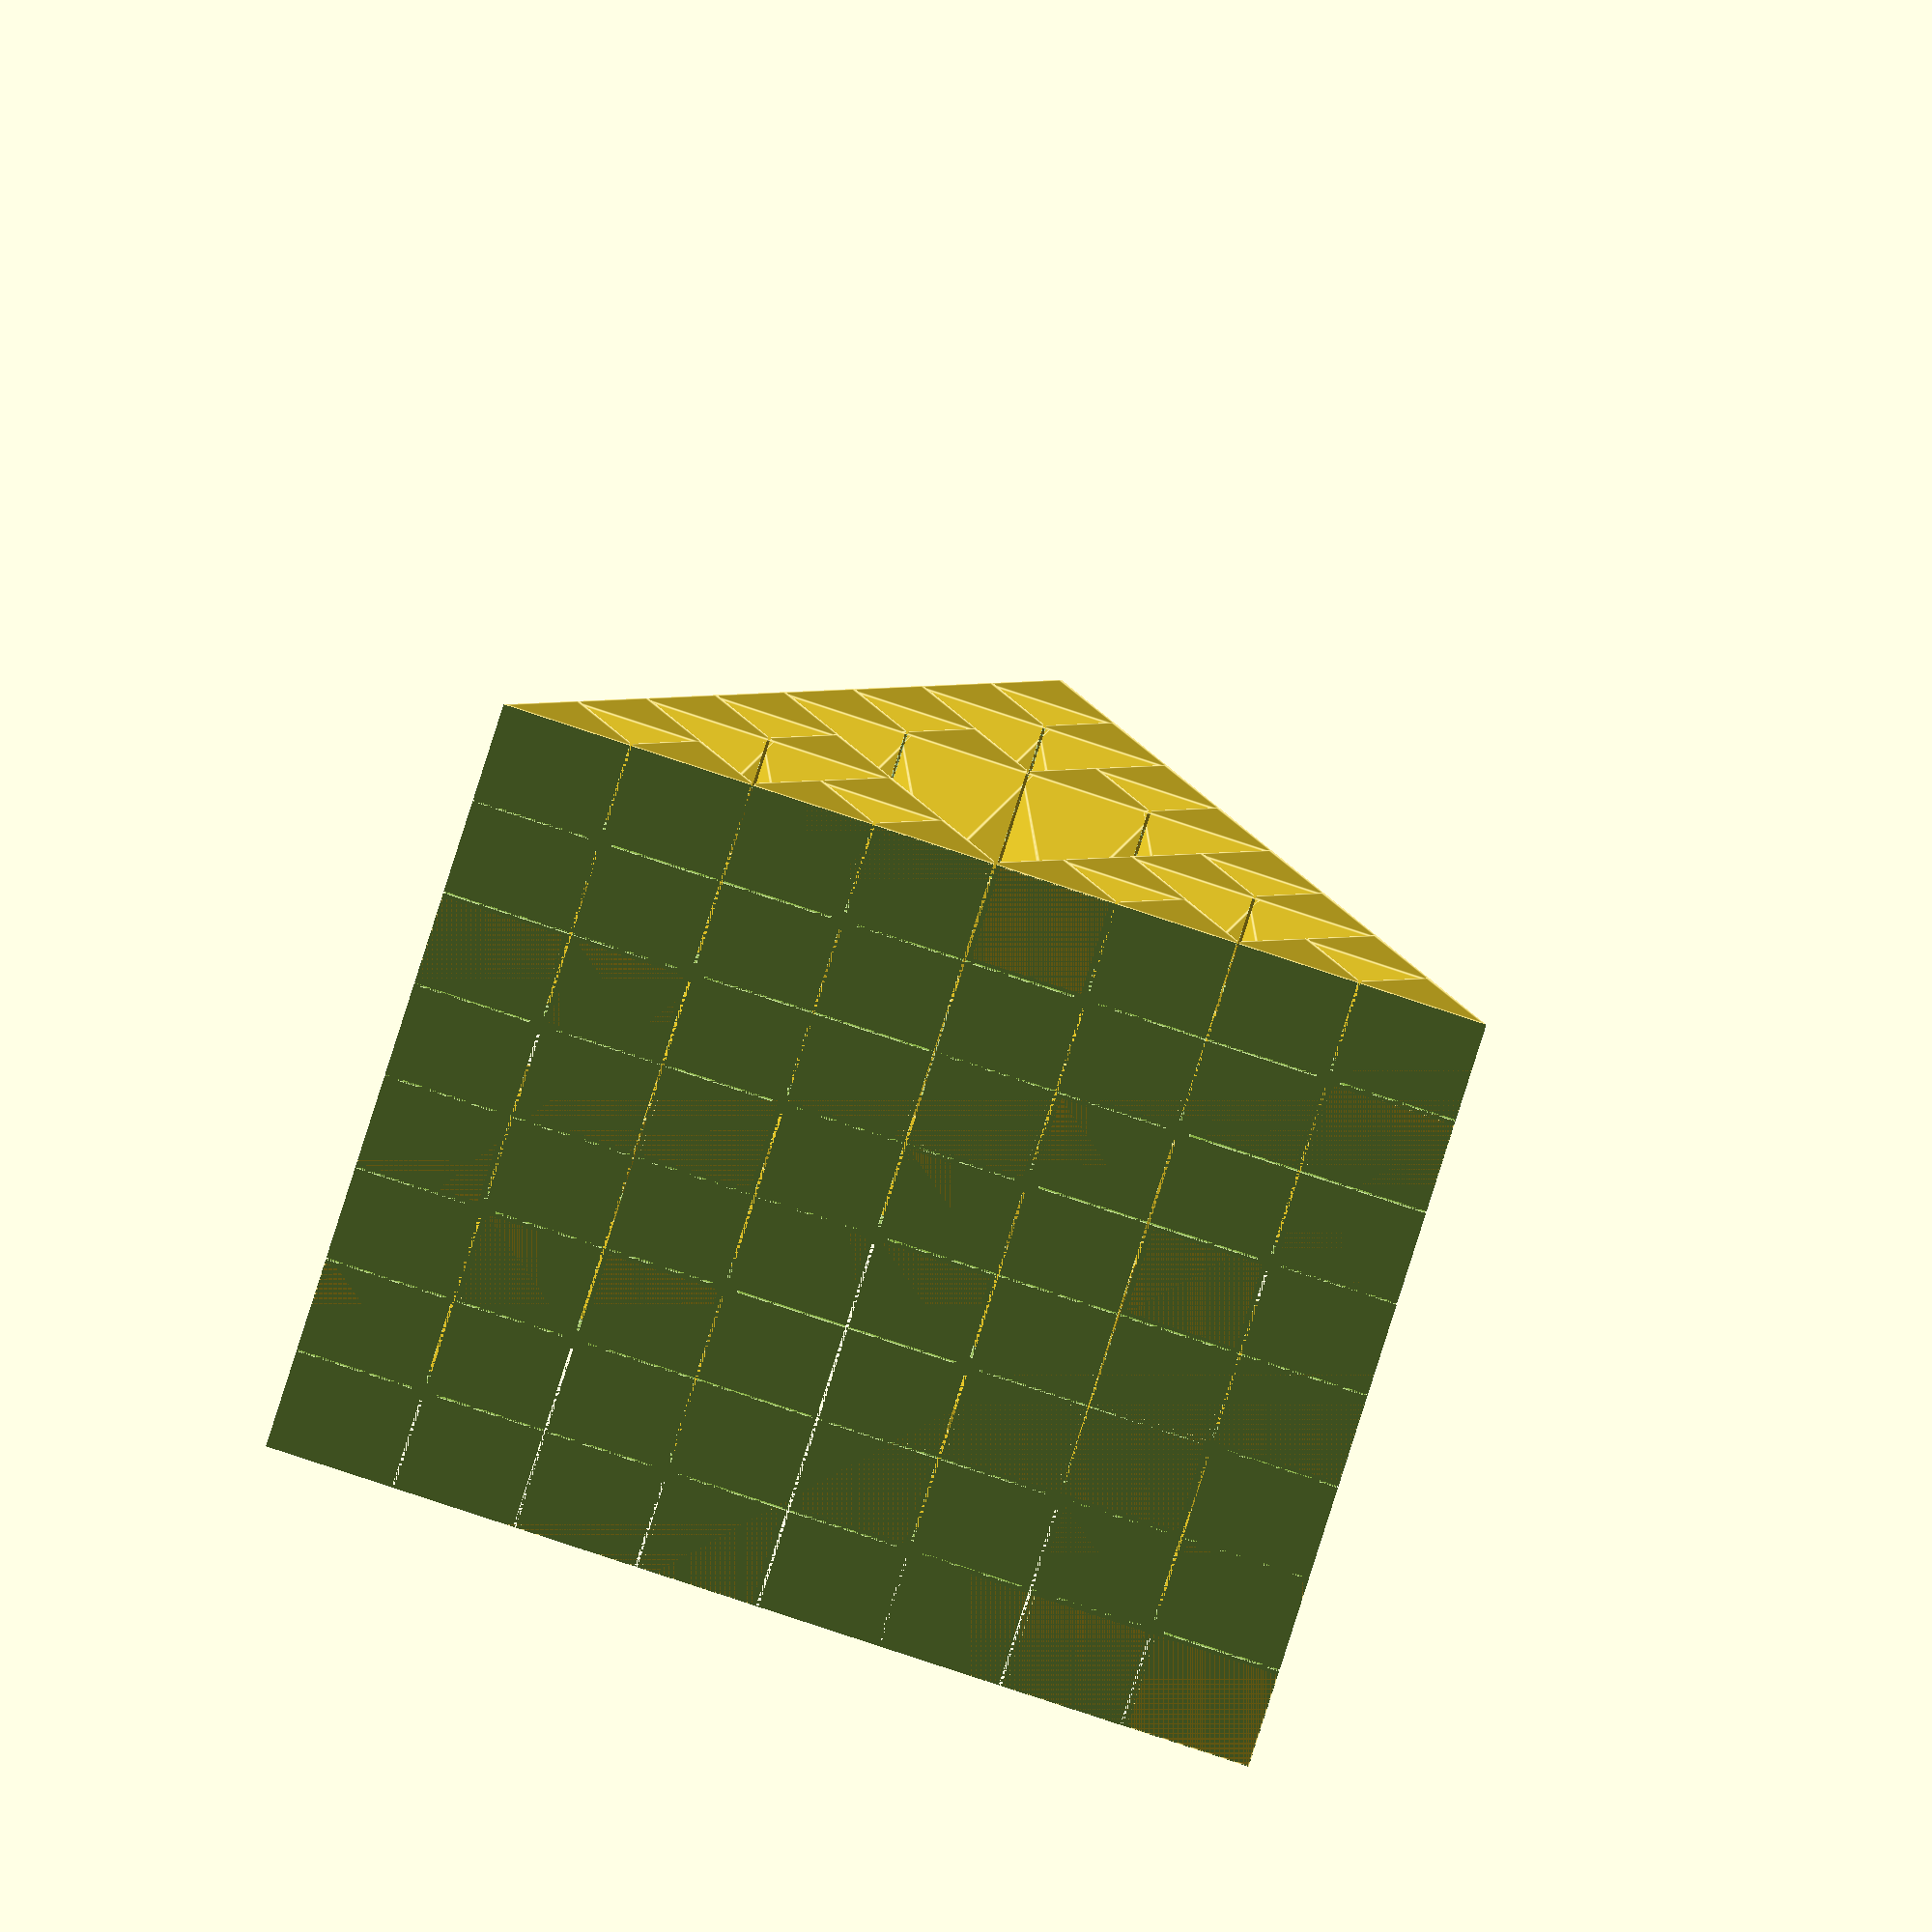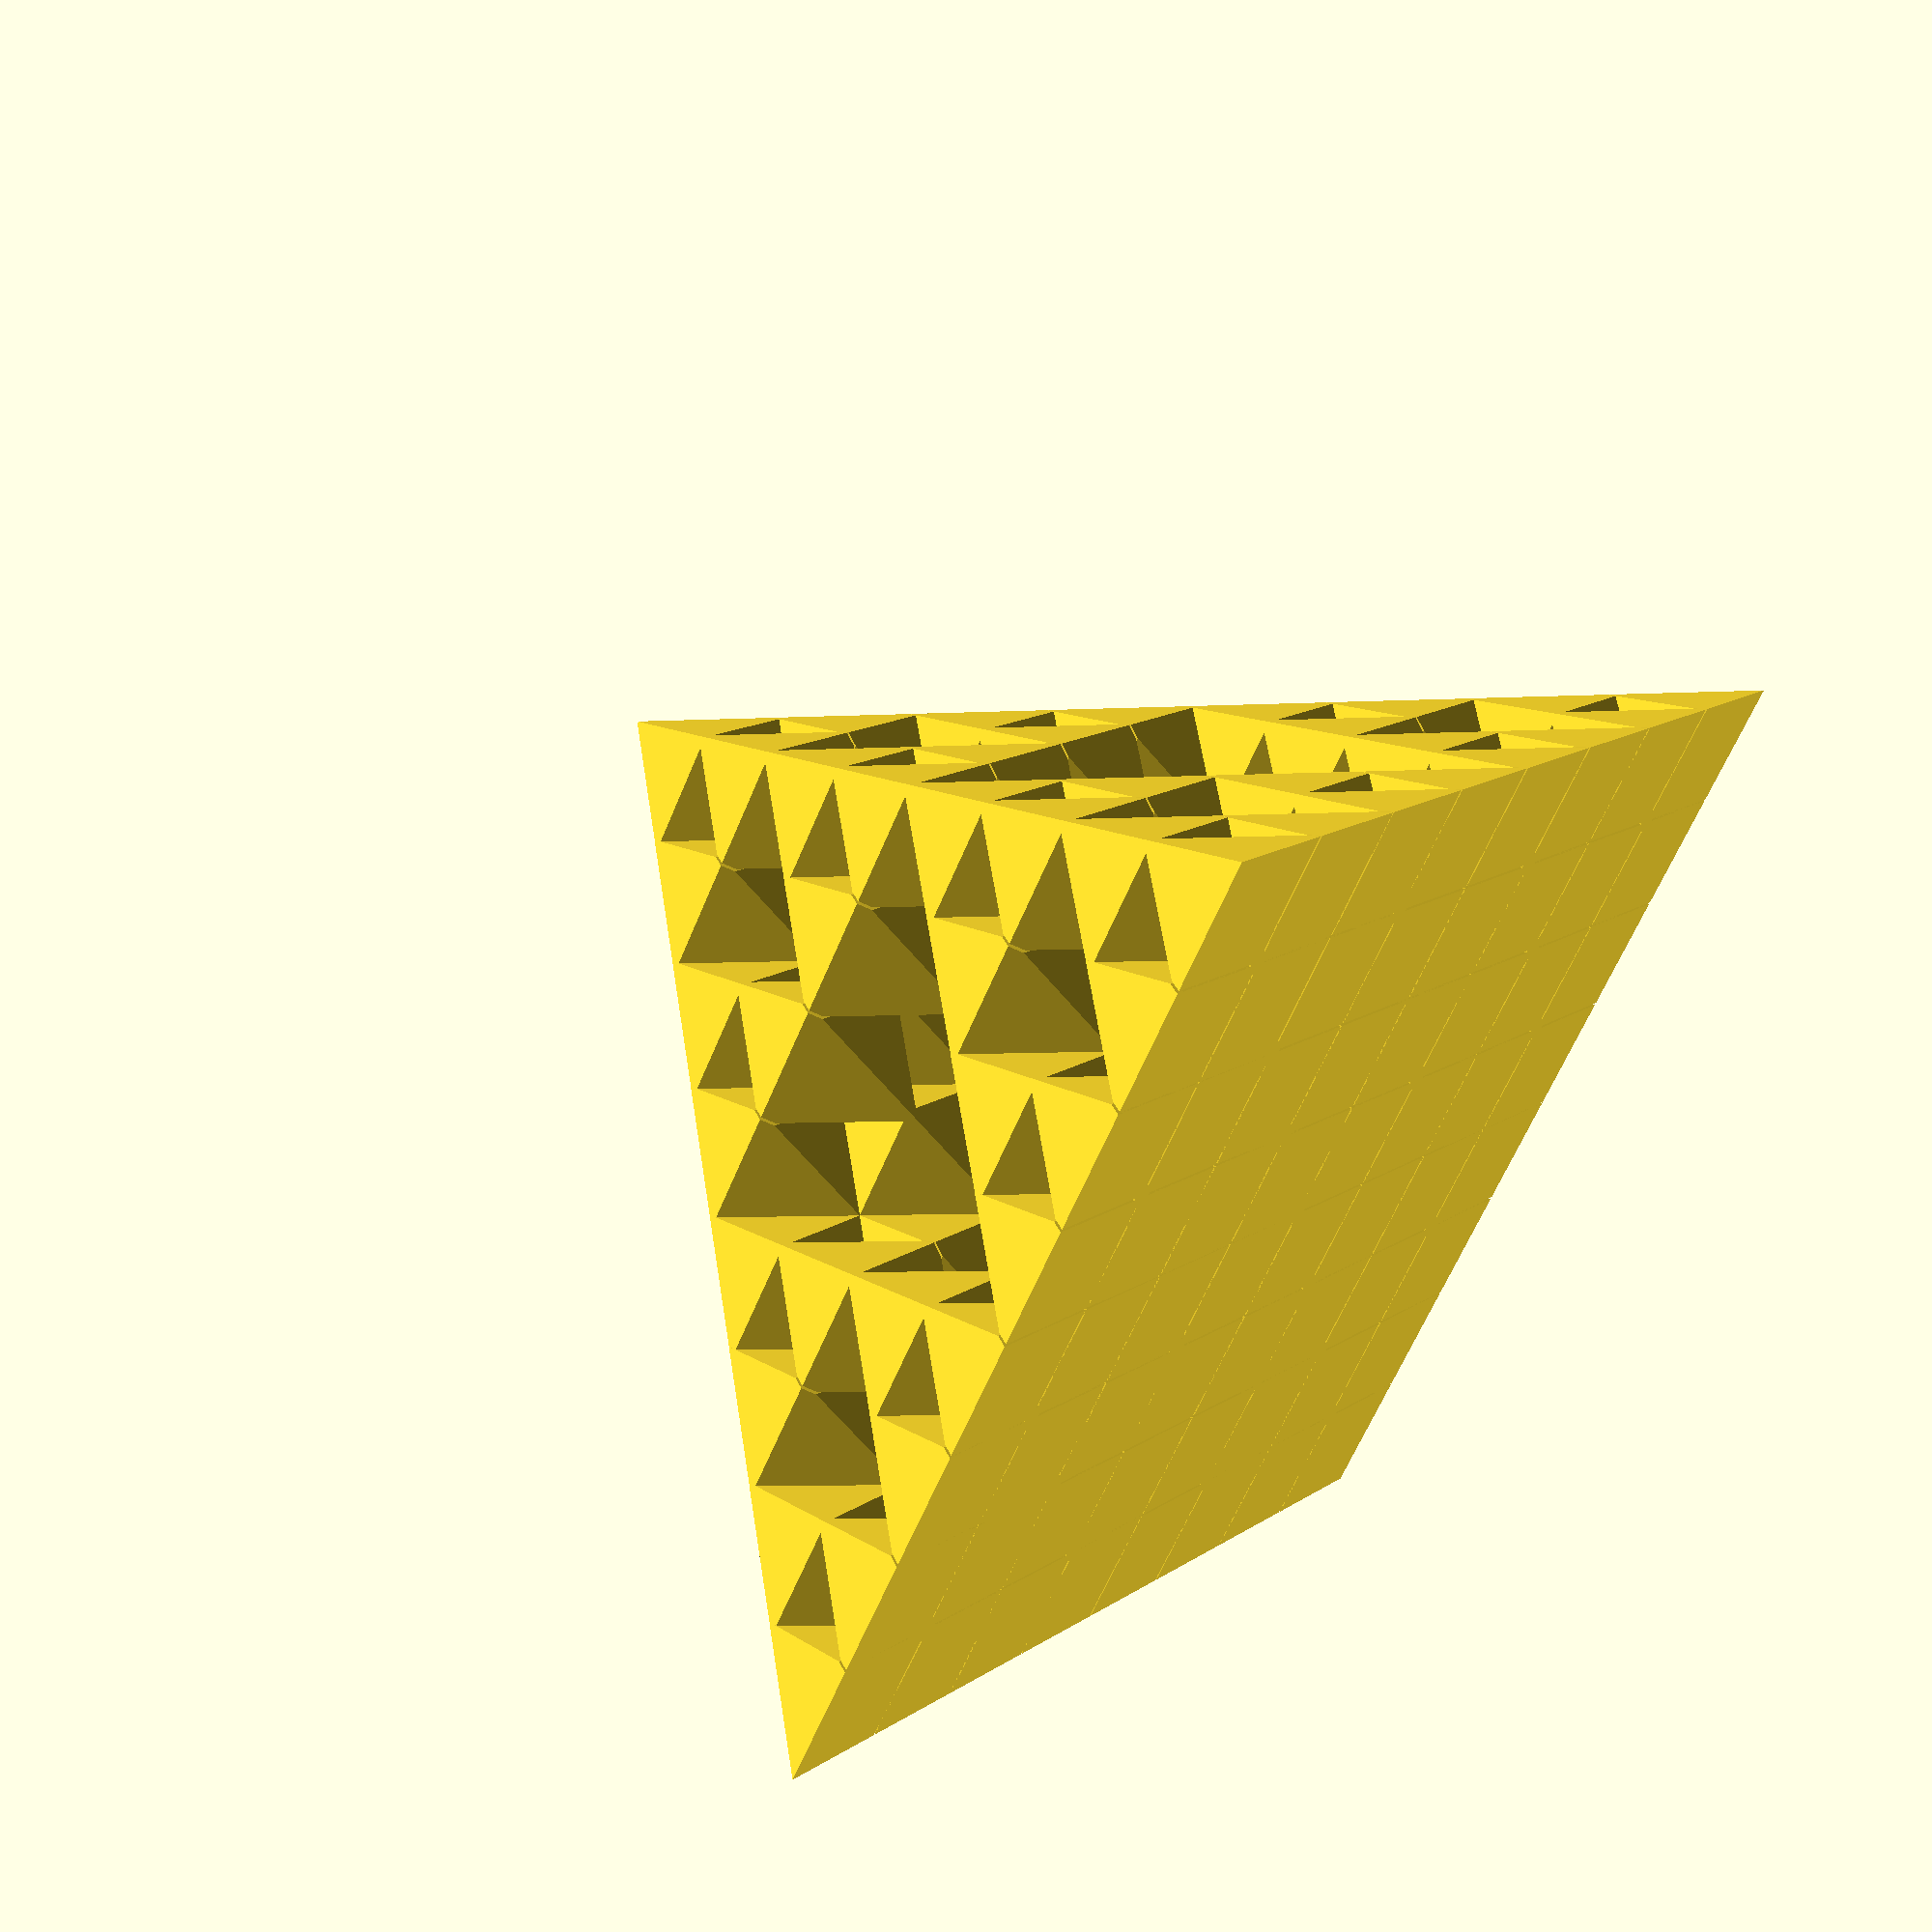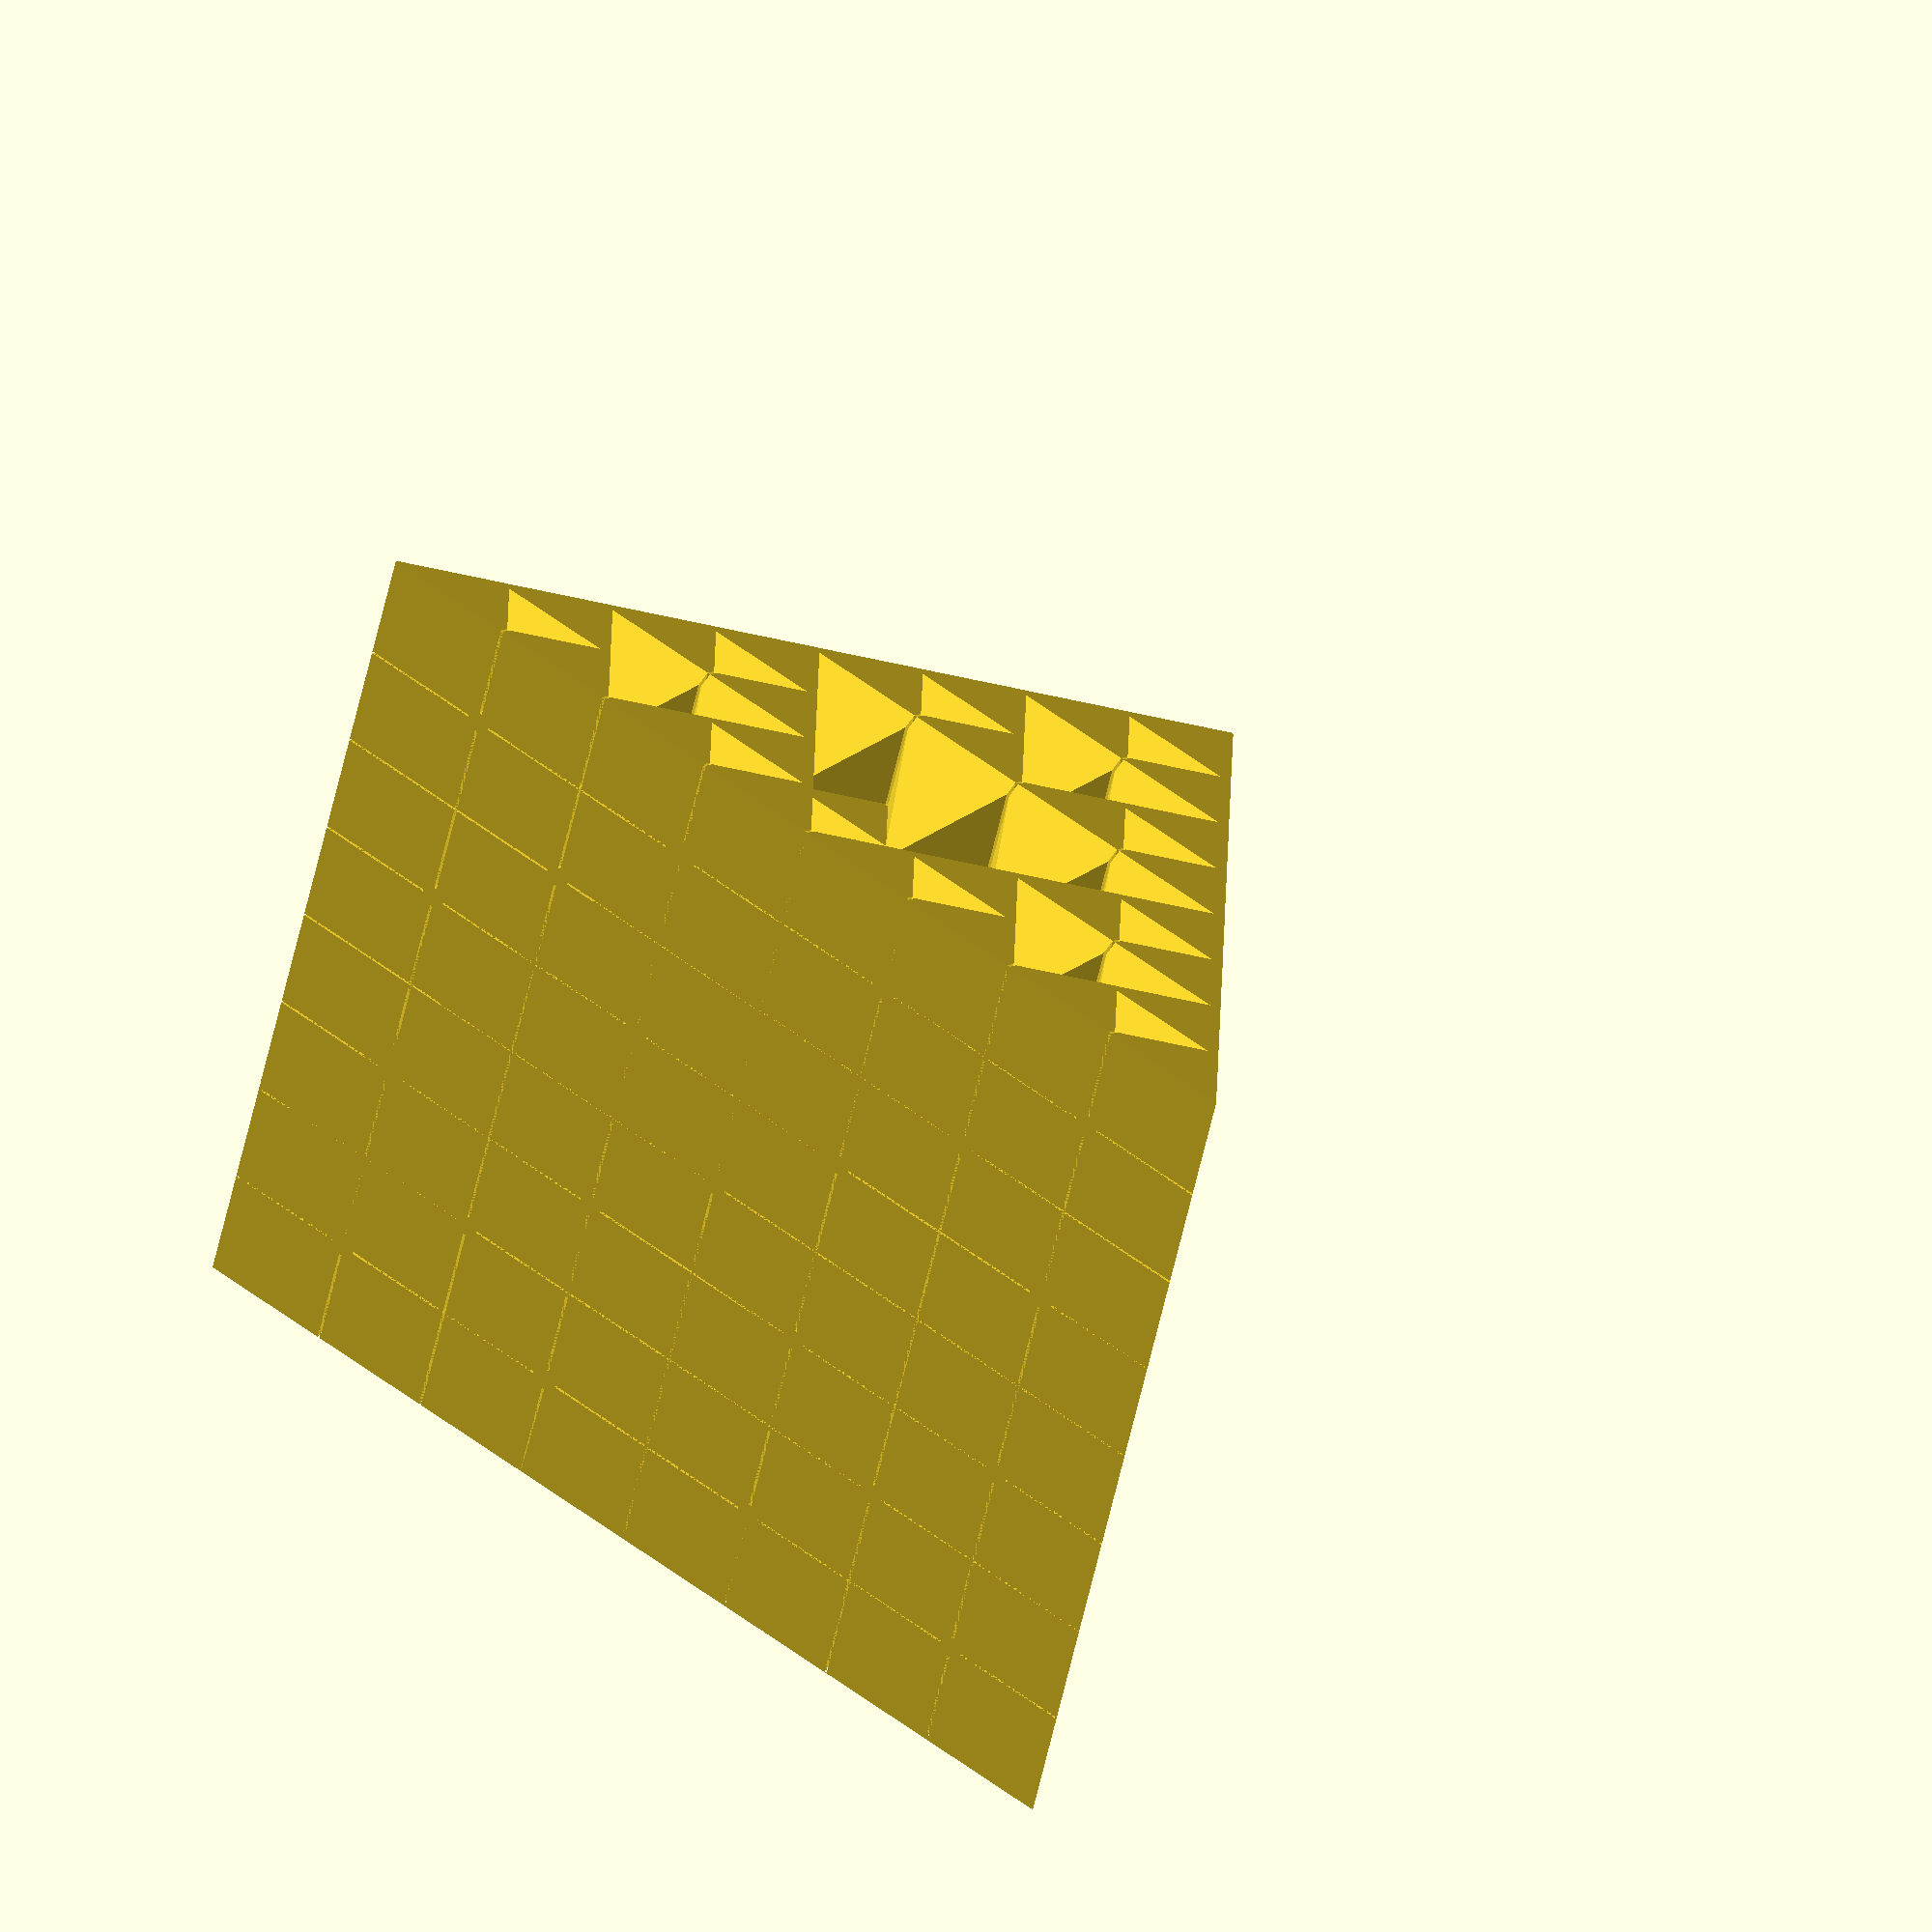
<openscad>
// copyright aeropic 2017

// order of sierpinski fractal
order = 3; //[0,1,2,3,4,5,6,7]
// size of smallest pyramid
size = 4; //[2:50]

/* [Hidden] */
eps = 0.25;         // translate for pyramids
//epsr = 0.1;
epsr = 0.07;

epsh = 2.5*eps;
sq2 = 1.41421356;       
epsl = 0.5;         // translate for cube cuts
epsy = 0.12;        // translate for cube cuts

difference() {
    ss(order-1);
    //remove bottom spikes
    translate([-120,-120,-3])cube([240,240,3]);
}

      
// sierpinsky recursive code 
module ss(ord){
    k = pow(2,ord);
    w = size *k;
    
    if (k<1){  // end of recursive function
        rotate([0,0,45])cylinder(r1=size,r2 = epsr, h = 1.2*size, $fn=4);
    }
    else {
      difference() {
        union () { // set the five smaller sierpinski pyramids
            // they are shifted so that there is an intersection for spiral vase
            translate([-k*eps+w/sq2,-k*eps+w/sq2,0]) ss(ord-1);  
            translate([k*eps-w/sq2,k*eps-w/sq2,0]) ss(ord-1); 
            translate([k*eps-w/sq2,-k*eps+w/sq2,0]) ss(ord-1); 
            translate([-k*eps+w/sq2,k*eps-w/sq2,0]) ss(ord-1); 
            translate([0,0,-sq2*k*eps+1.2*w]) rotate([180,0,0]) ss(ord-1);
            translate([0,0,-sq2*k*eps+1.2*w]) rotate([0,0,0]) ss(ord-1);    
          
          // petit carré au centre
            cube([0.3,0.3,2], center = true);
             } // end union
     // remove 4 small cubes to allow a sierpinski curve
          translate([epsl,-epsy/2,0])  cube([sq2*w,epsy,epsh]);
          rotate([0,0,90]) translate([epsl,-epsy/2,0])  cube([sq2*w,epsy,epsh]);
          rotate([0,0,180]) translate([epsl,-epsy/2,0])  cube([sq2*w,epsy,epsh]);
          rotate([0,0,270]) translate([epsl,-epsy/2,0])  cube([sq2*w,epsy,epsh]);
     
    } // end diff    
   } // end else
 } // end module ss

</openscad>
<views>
elev=320.4 azim=346.4 roll=192.0 proj=o view=edges
elev=124.6 azim=145.7 roll=47.9 proj=p view=solid
elev=321.4 azim=347.4 roll=215.6 proj=o view=solid
</views>
